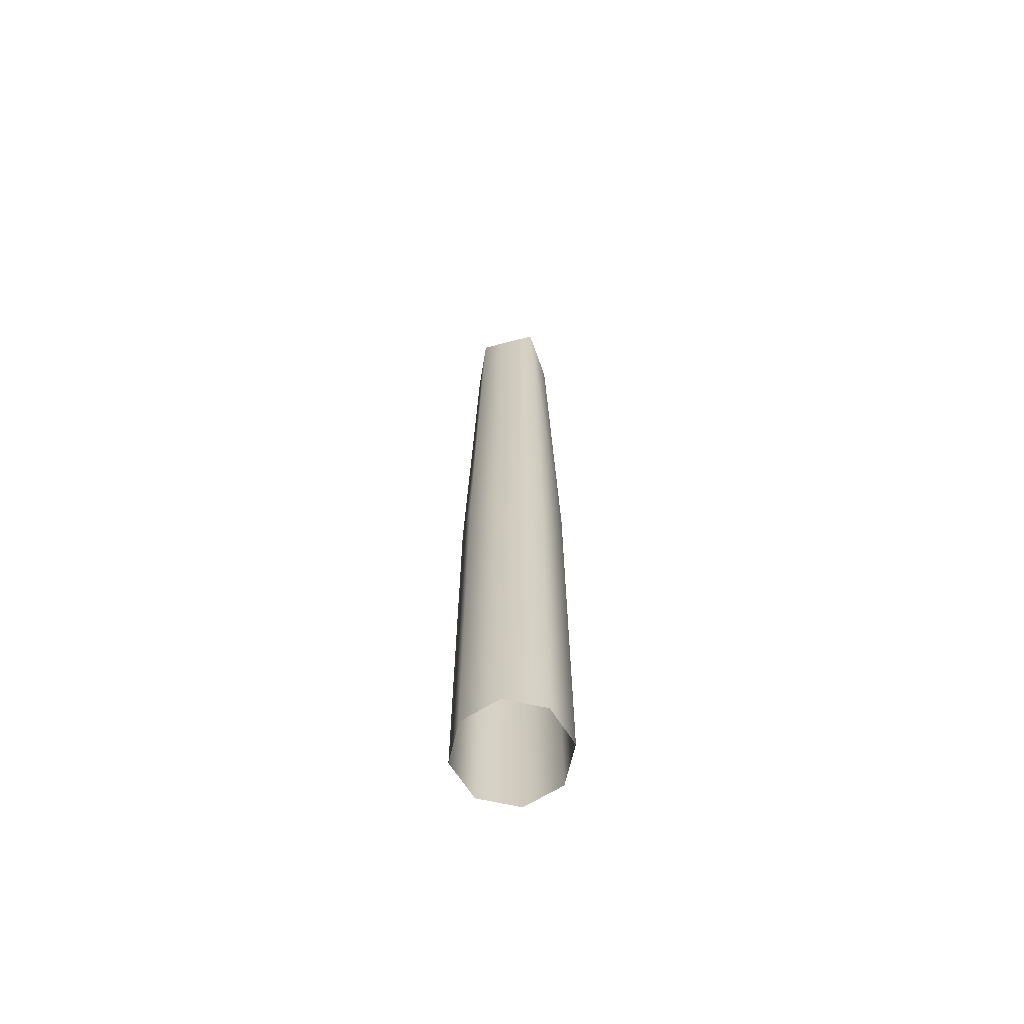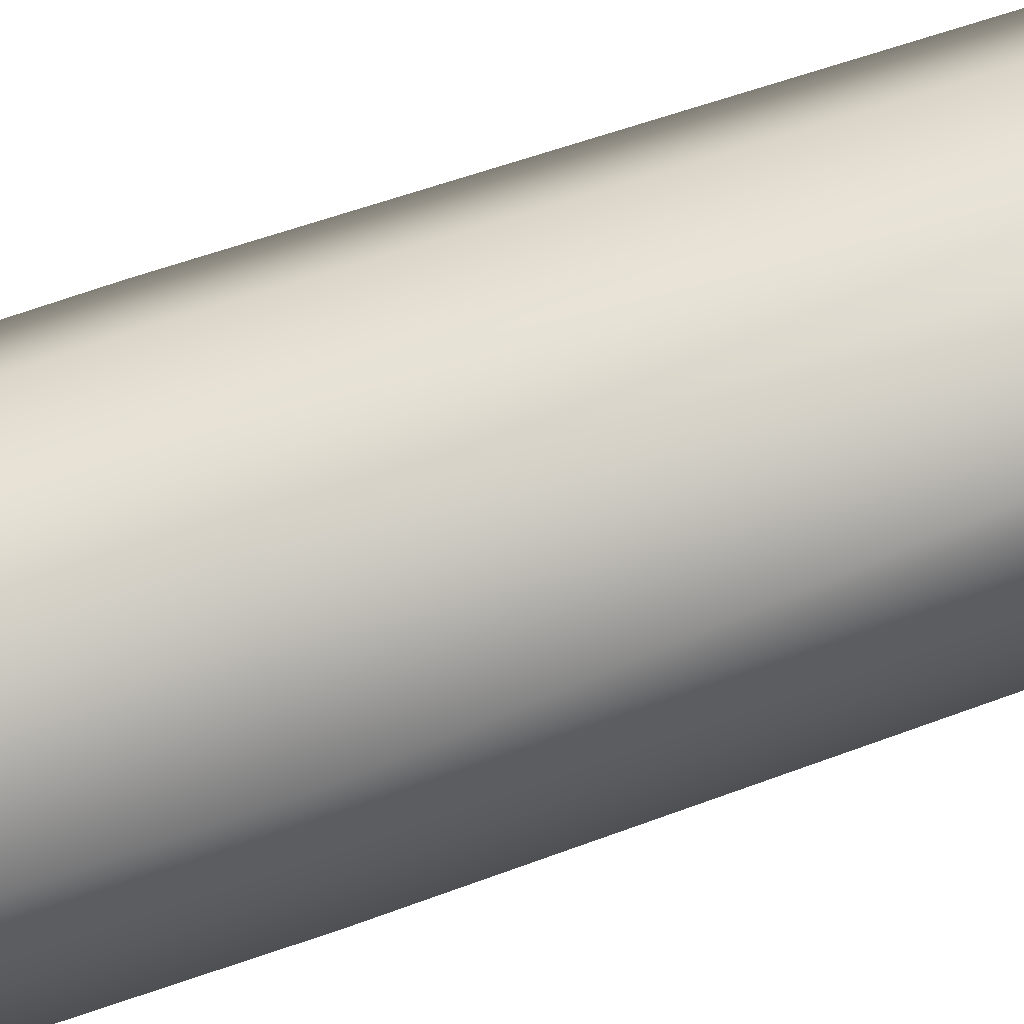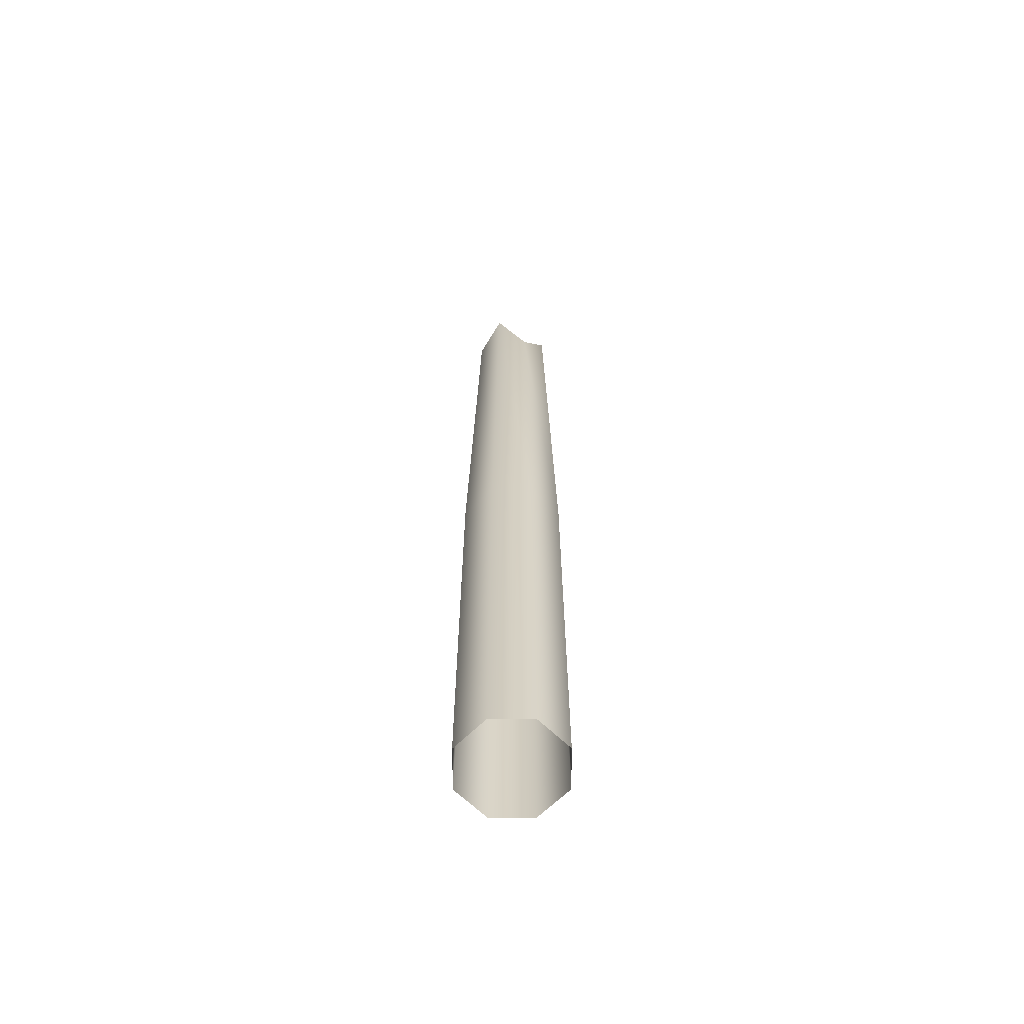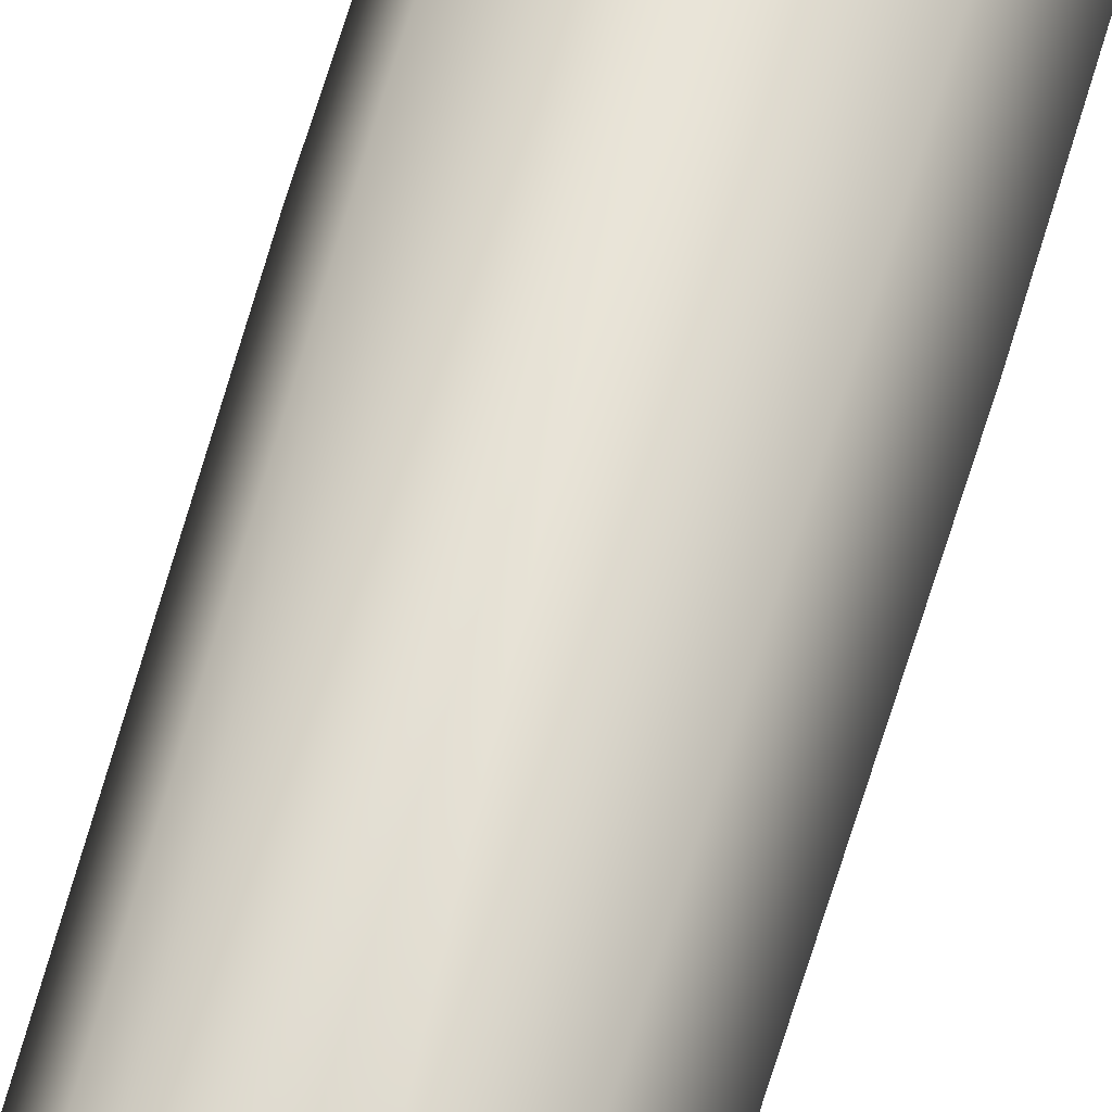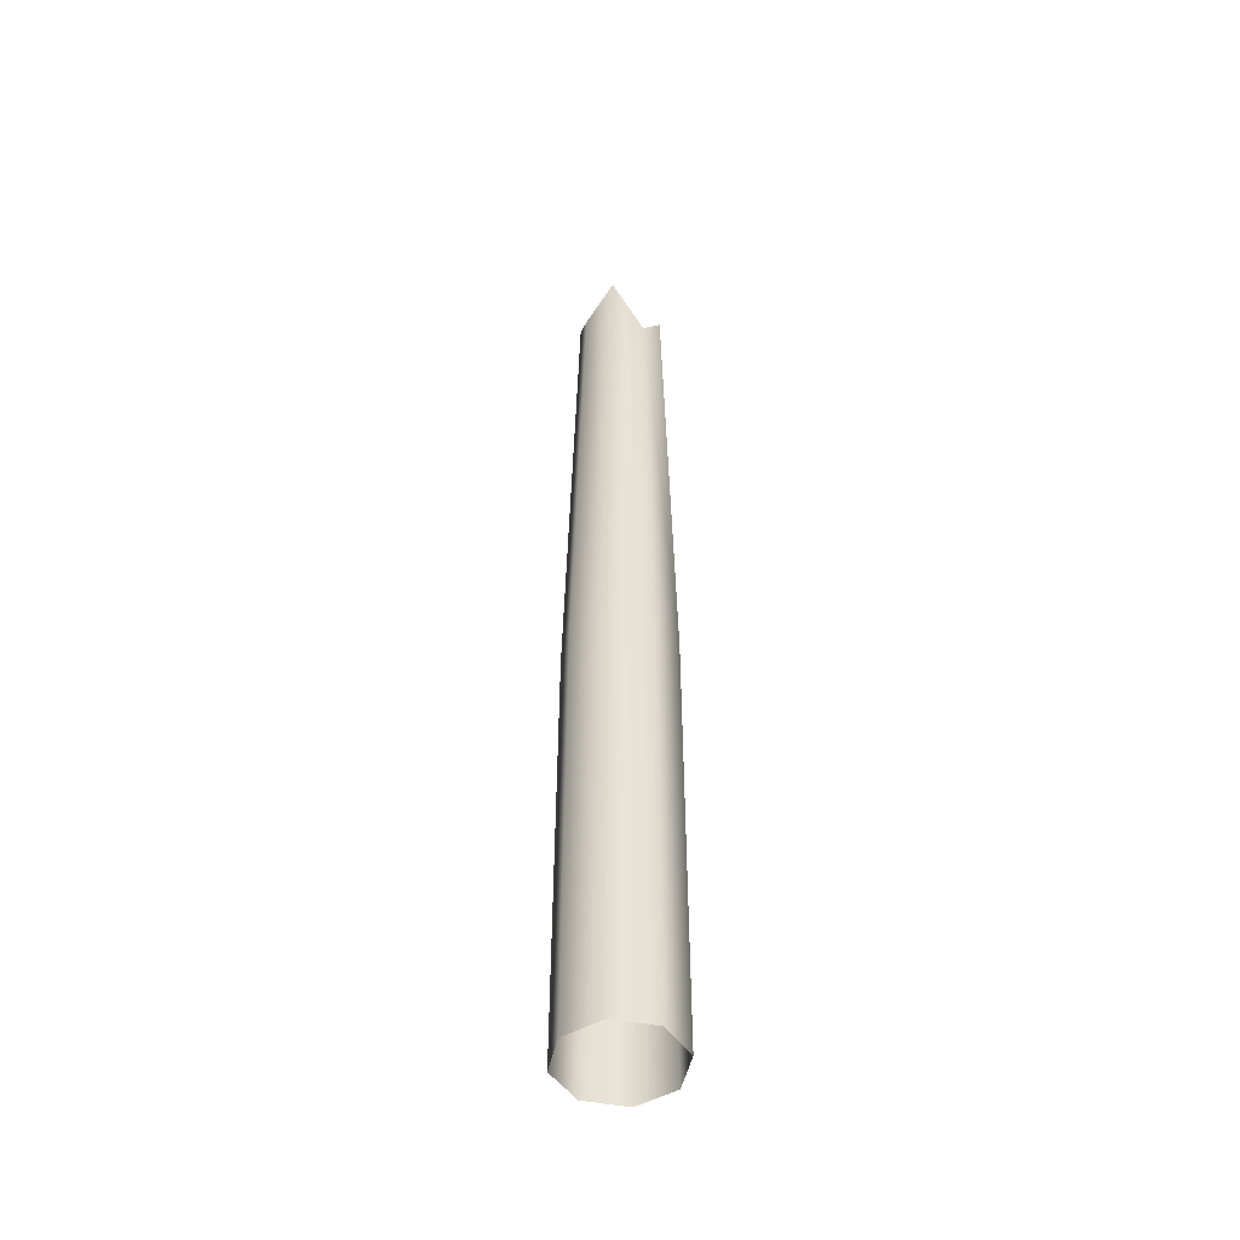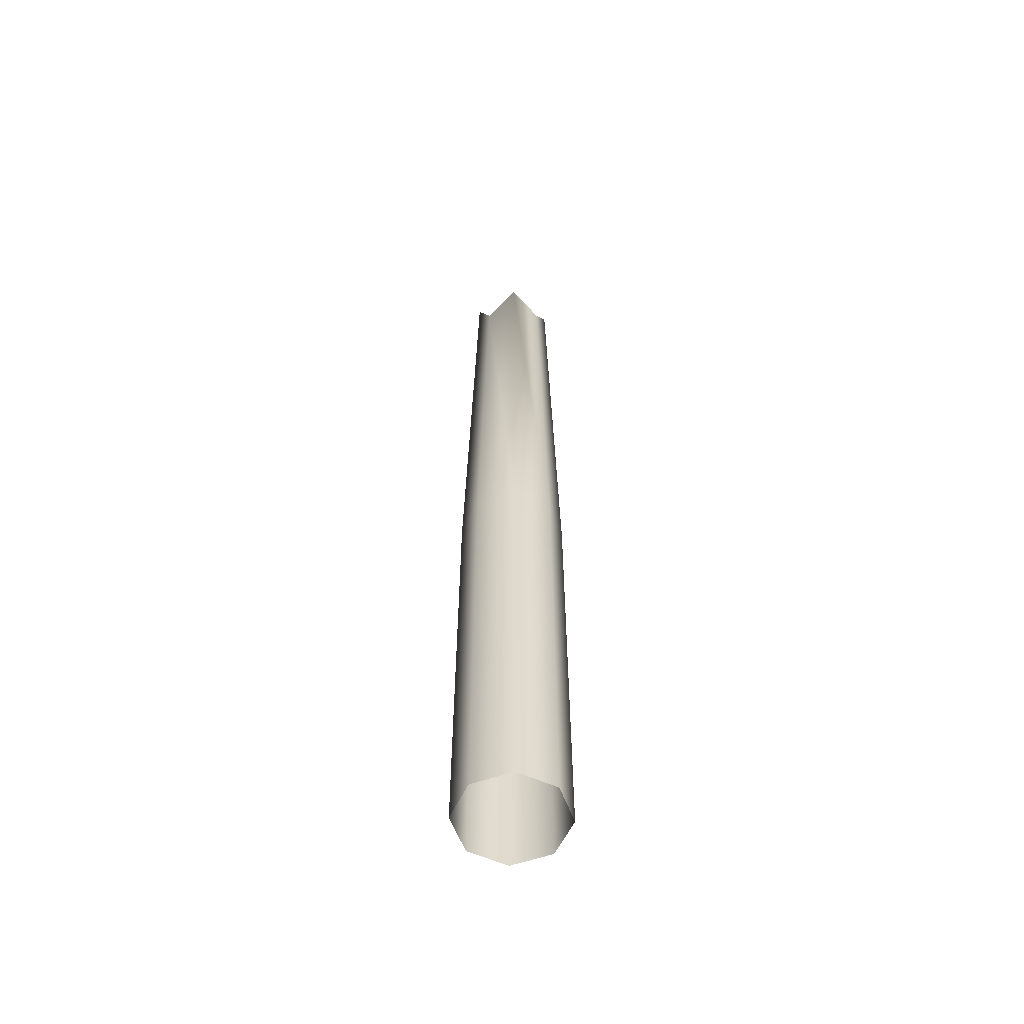
<metadata>
{"format":"obj","ext":"obj","renderer":"f3d","projection":"perspective","resolution":1024,"background":"white","views":[{"elev":-65.4,"azim":54.7,"up":"+Z"},{"elev":79.9,"azim":-108.3,"up":"+Y"},{"elev":-63.6,"azim":112.7,"up":"+Z"},{"elev":60.0,"azim":15.5,"up":"+Y"},{"elev":-48.3,"azim":100.3,"up":"+Z"},{"elev":-57.2,"azim":177.4,"up":"+Z"}]}
</metadata>
<code>
g Color_Boss_24
v 0.5636 -8.948e-06 6.42
v 0.03485 -0.01155 5.938
v 0.3985 0.3985 5.476
v 0.3985 0.3985 5.476
v 0.03485 -0.01155 5.938
v -3.911e-07 0.5636 6.105
v -3.911e-07 0.5636 6.105
v 0.03485 -0.01155 5.938
v -0.3985 0.3985 5.552
v -0.3985 0.3985 5.552
v 0.03485 -0.01155 5.938
v -0.5636 -9.416e-06 6.21
v -0.5636 -9.416e-06 6.21
v 0.03485 -0.01155 5.938
v -0.3985 -0.3985 5.54
v -0.3985 -0.3985 5.54
v 0.03485 -0.01155 5.938
v 3.068e-09 -0.5636 6.208
v 3.068e-09 -0.5636 6.208
v 0.03485 -0.01155 5.938
v 0.3985 -0.3985 5.843
v 0.3985 -0.3985 5.843
v 0.03485 -0.01155 5.938
v 0.5636 -8.948e-06 6.42
v 0.706 -3.396e-06 -0.5968
v 0.5055 0.5055 -6.42
v 0.7149 -2.806e-07 -6.42
v 0.4992 0.4992 -0.5968
v 0.5636 -8.948e-06 6.42
v -3.066e-07 0.7149 -6.42
v 0.3985 0.3985 5.476
v -3.481e-07 0.706 -0.5968
v -3.911e-07 0.5636 6.105
v -3.481e-07 0.706 -0.5968
v -0.5055 0.5055 -6.42
v -3.066e-07 0.7149 -6.42
v -0.4992 0.4992 -0.5968
v -3.911e-07 0.5636 6.105
v -0.7149 -7.575e-07 -6.42
v -0.3985 0.3985 5.552
v -0.706 -3.873e-06 -0.5968
v -0.5055 -0.5055 -6.42
v -0.5636 -9.416e-06 6.21
v -0.4992 -0.4992 -0.5968
v 1.87e-07 -0.7149 -6.42
v -0.3985 -0.3985 5.54
v 1.396e-07 -0.706 -0.5968
v 3.068e-09 -0.5636 6.208
v 1.396e-07 -0.706 -0.5968
v 0.5055 -0.5055 -6.42
v 1.87e-07 -0.7149 -6.42
v 0.4992 -0.4992 -0.5968
v 3.068e-09 -0.5636 6.208
v 0.7149 -2.806e-07 -6.42
v 0.3985 -0.3985 5.843
v 0.706 -3.396e-06 -0.5968
v 0.5636 -8.948e-06 6.42
g Color_Boss_24_0
f 3 2 1
f 6 5 4
f 9 8 7
f 12 11 10
f 15 14 13
f 18 17 16
f 21 20 19
f 24 23 22
f 27 26 25
f 26 28 25
f 29 25 28
f 26 30 28
f 31 29 28
f 30 32 28
f 31 28 32
f 33 31 32
f 36 35 34
f 35 37 34
f 38 34 37
f 35 39 37
f 40 38 37
f 39 41 37
f 40 37 41
f 39 42 41
f 43 40 41
f 42 44 41
f 43 41 44
f 42 45 44
f 46 43 44
f 45 47 44
f 46 44 47
f 48 46 47
f 51 50 49
f 50 52 49
f 53 49 52
f 50 54 52
f 55 53 52
f 54 56 52
f 55 52 56
f 57 55 56

</code>
